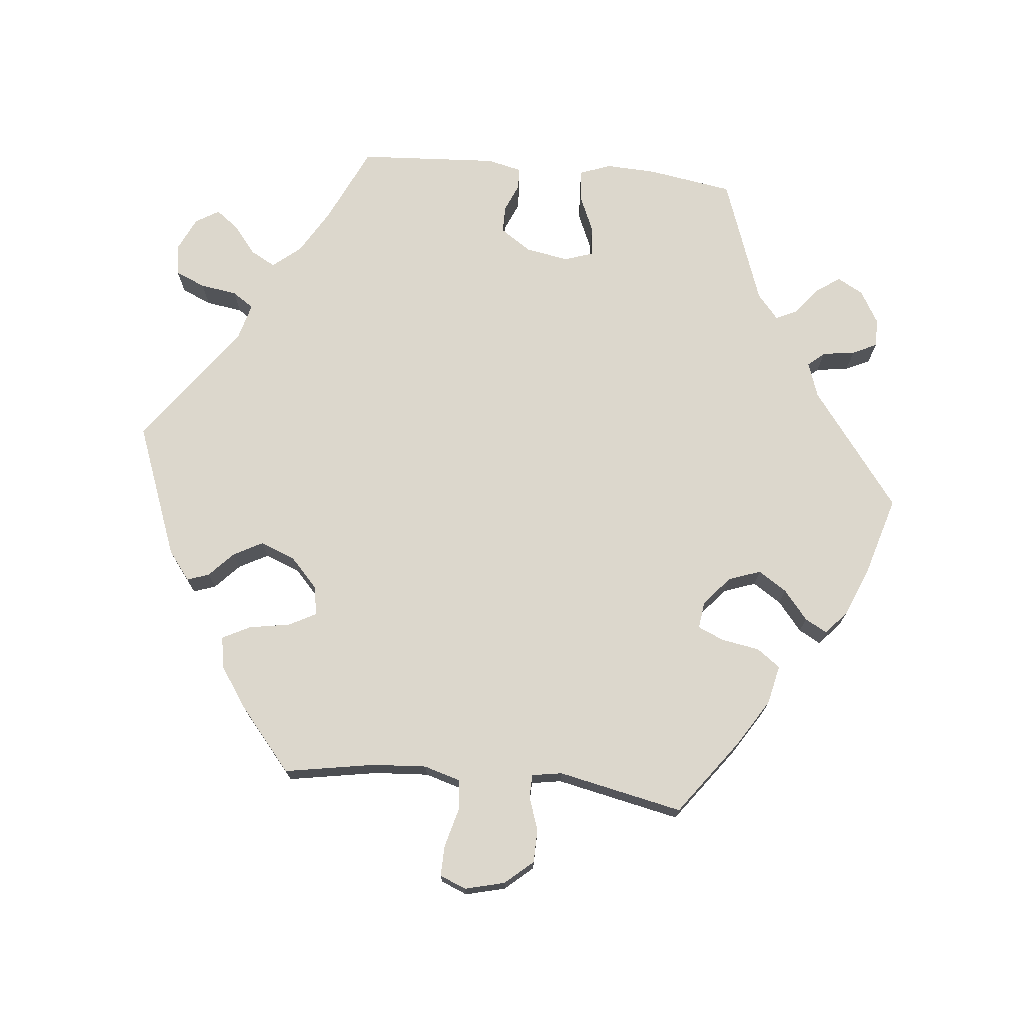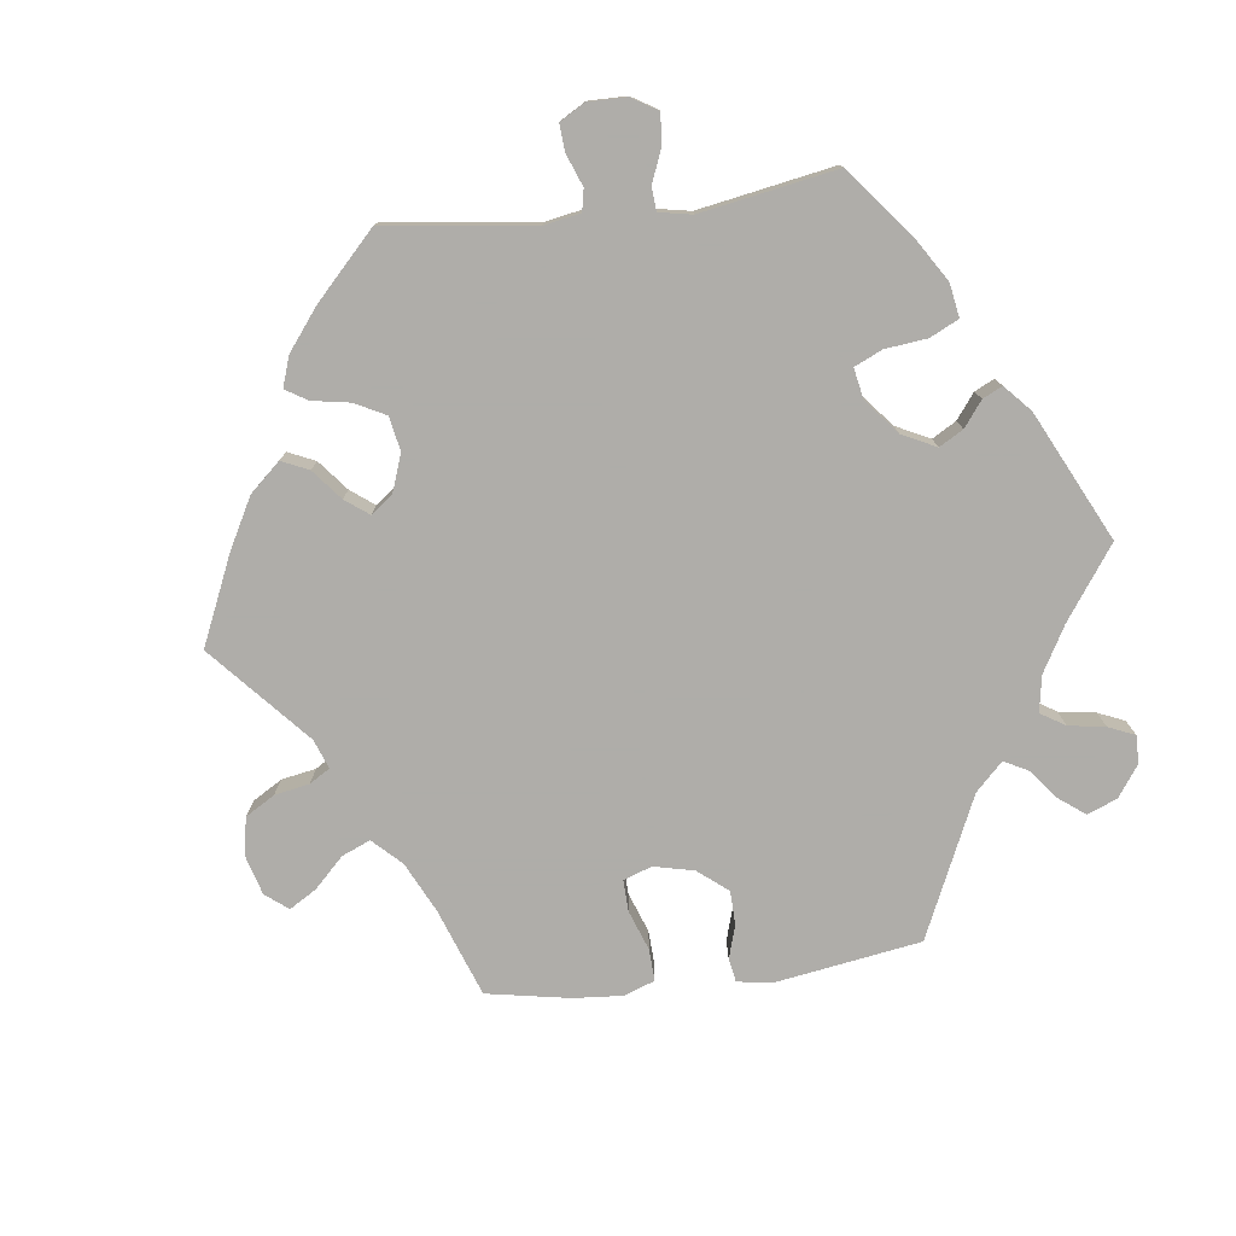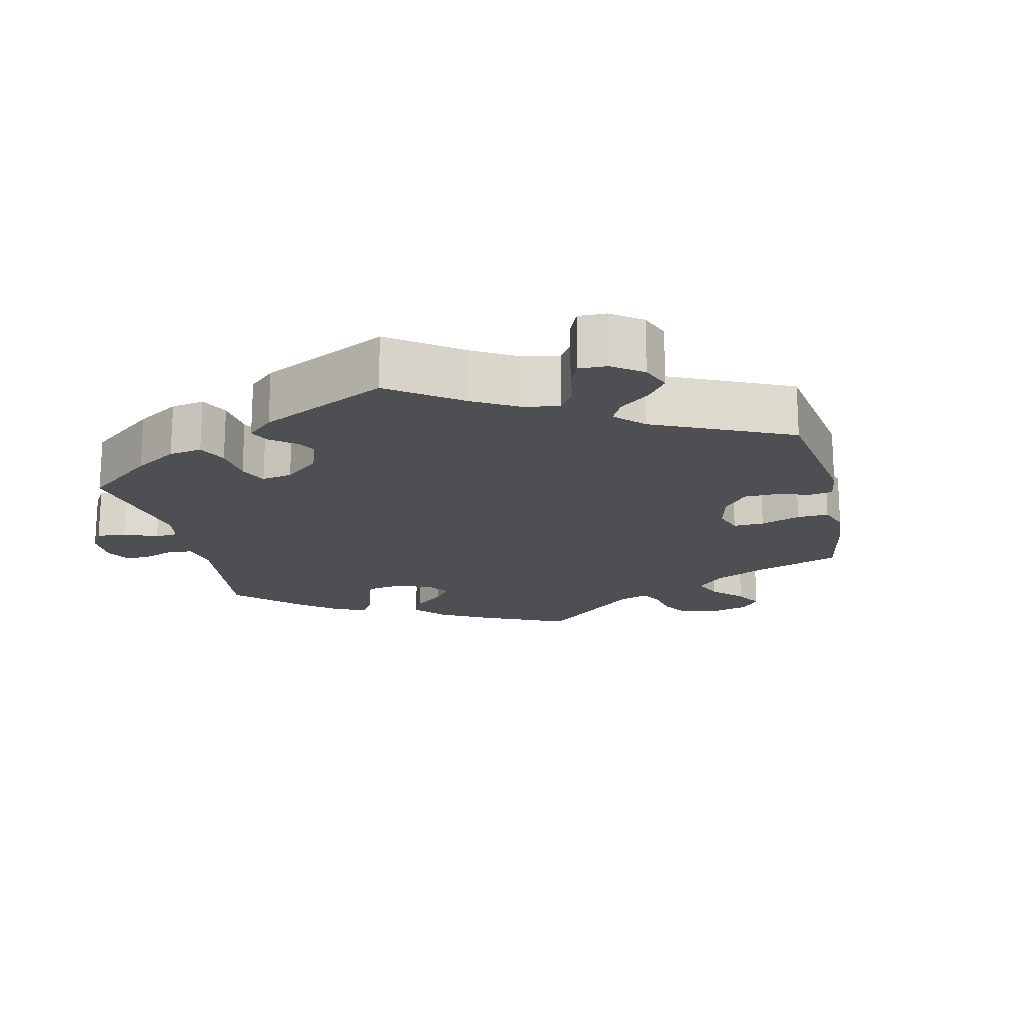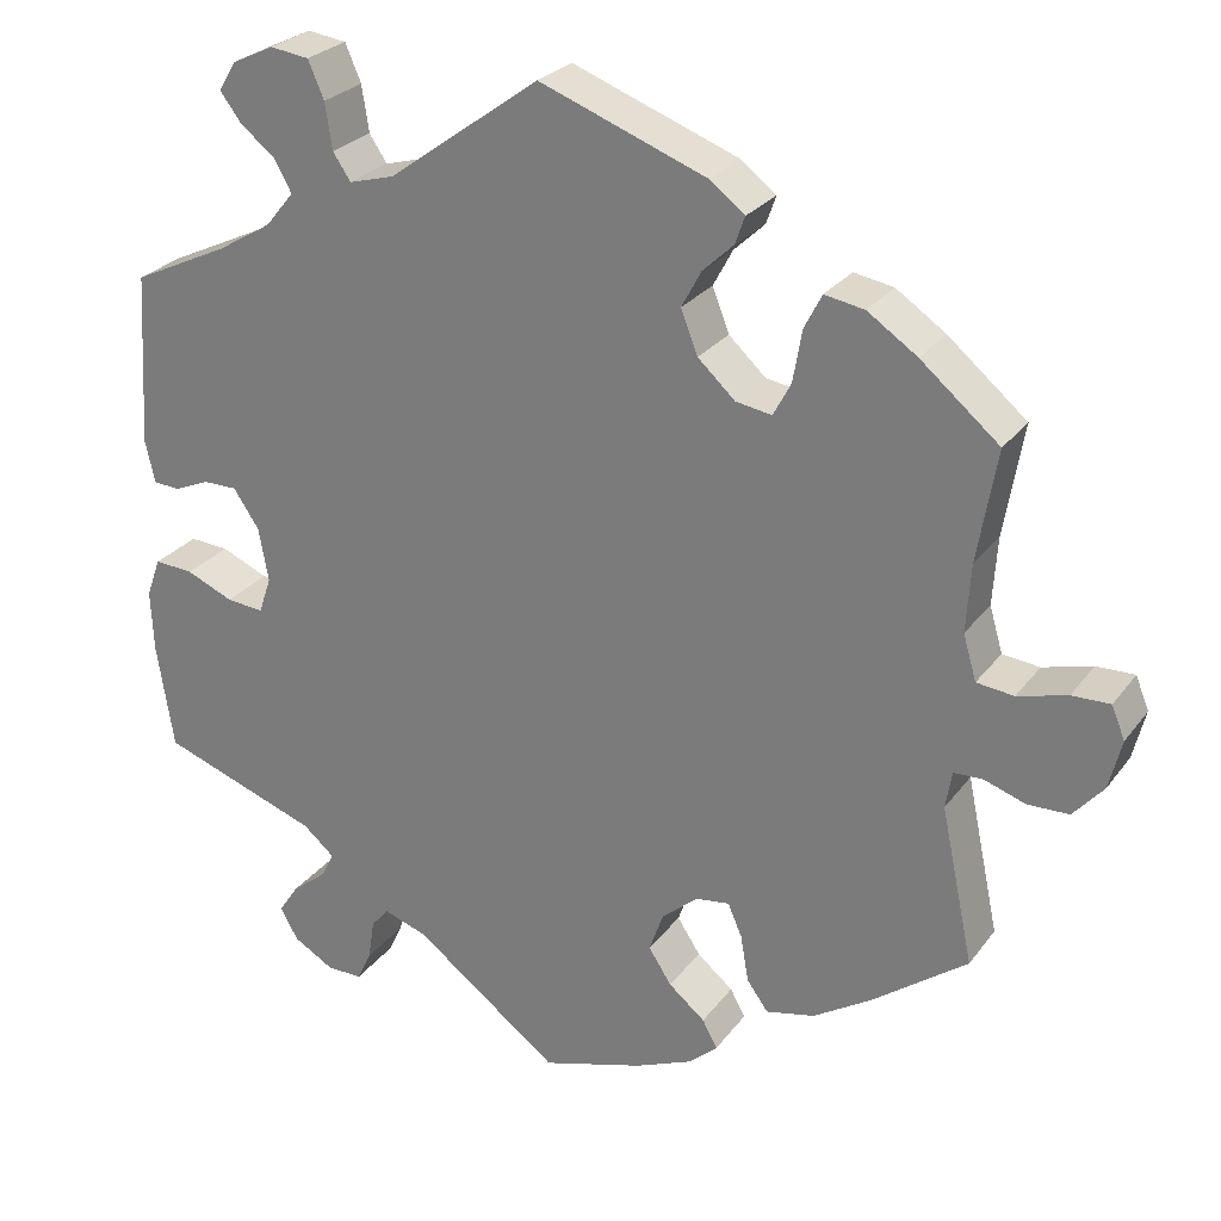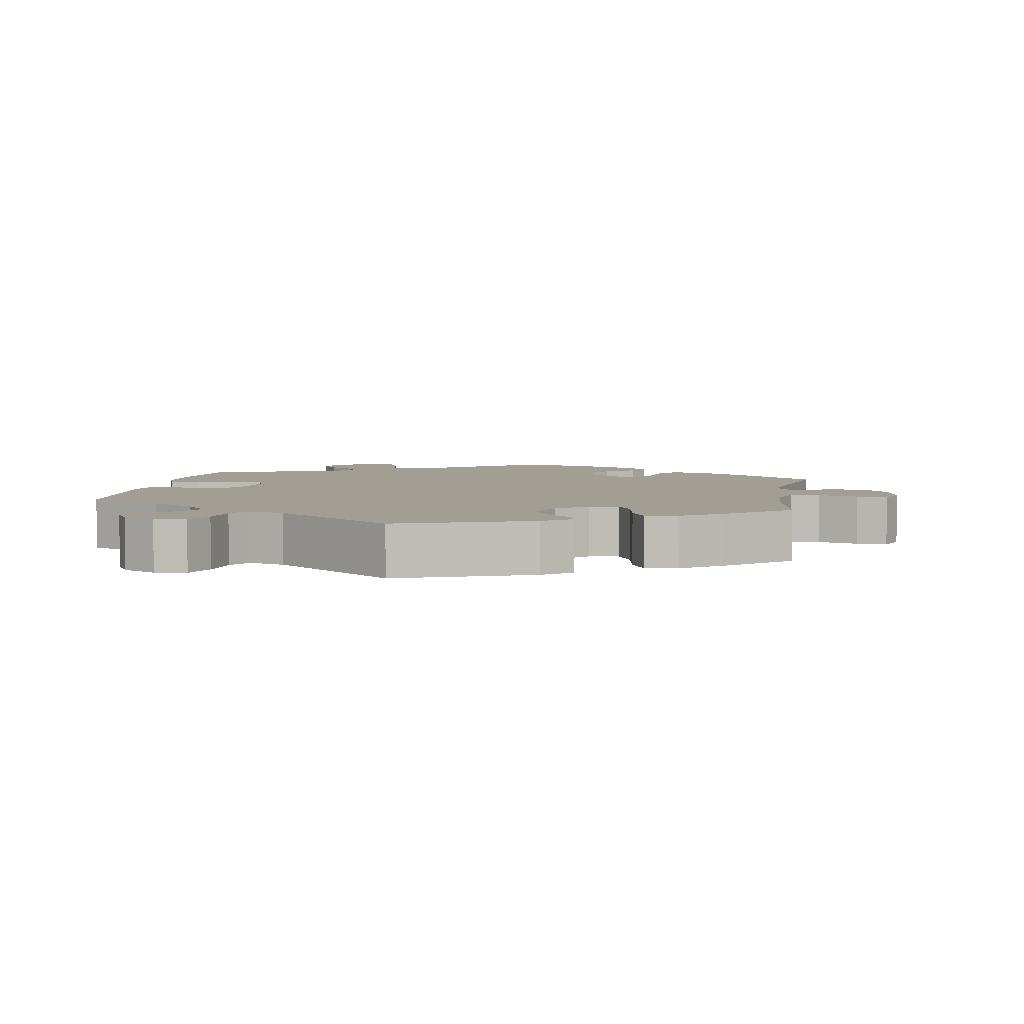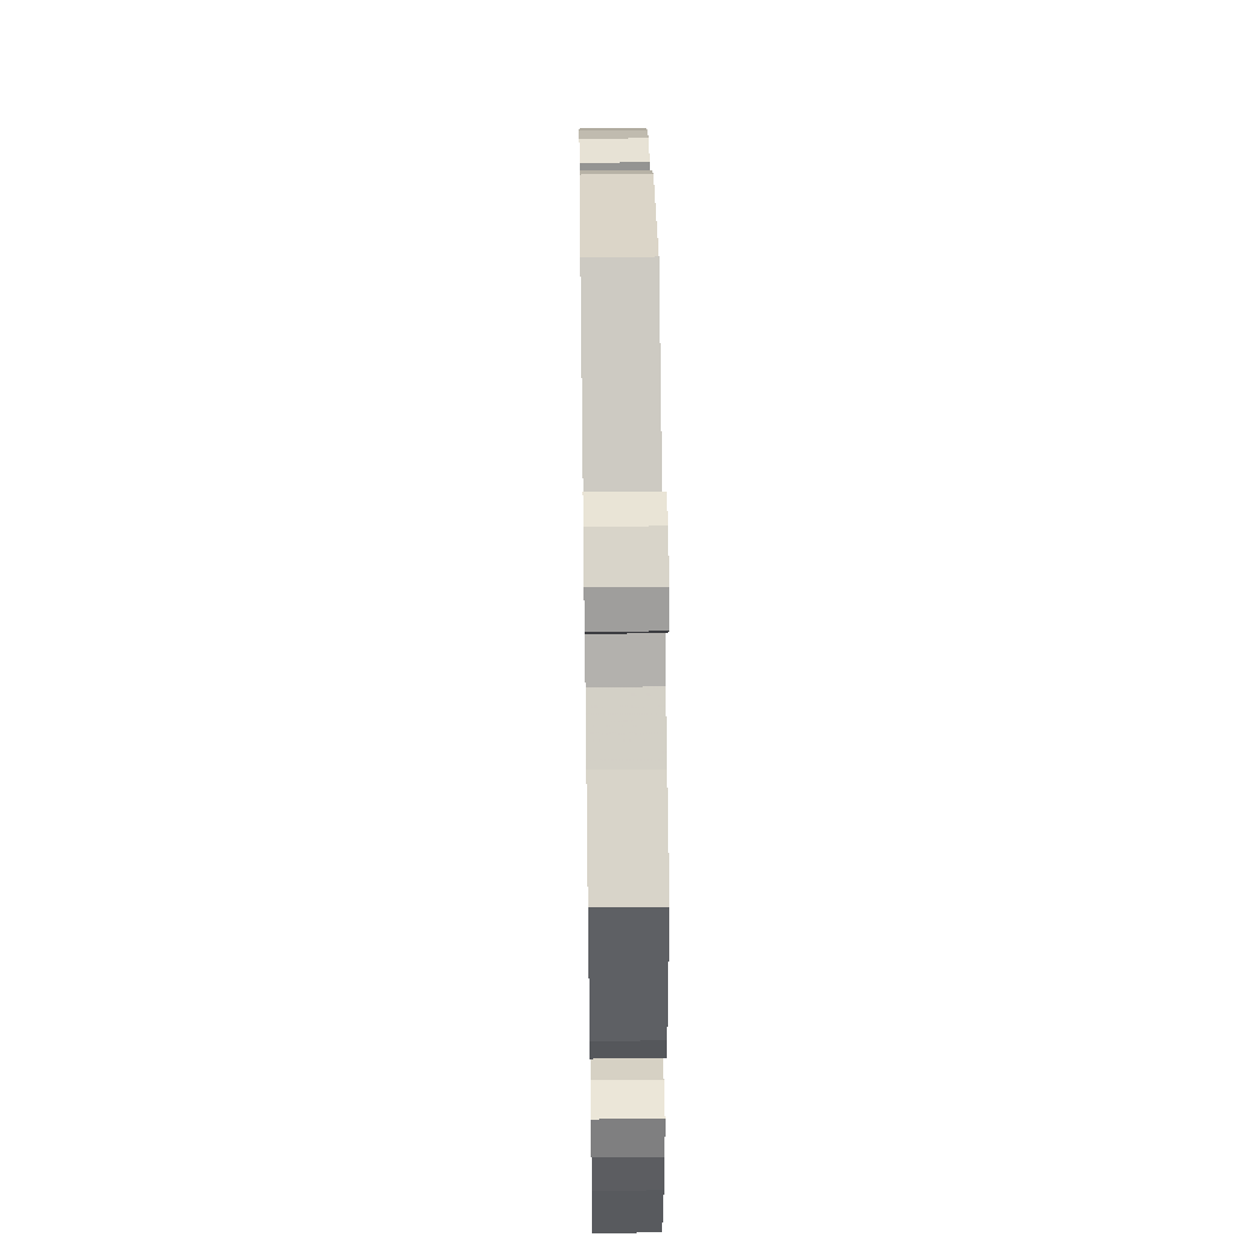
<metadata>
{"format":"obj","ext":"obj","renderer":"f3d","projection":"perspective","resolution":1024,"background":"white","views":[{"elev":73.0,"azim":95.7,"up":"+Y"},{"elev":-77.2,"azim":-143.0,"up":"+Y"},{"elev":-18.1,"azim":-47.4,"up":"+Y"},{"elev":26.3,"azim":28.2,"up":"+Z"},{"elev":5.1,"azim":9.9,"up":"+Y"},{"elev":50.3,"azim":-90.9,"up":"+Z"}]}
</metadata>
<code>
v -0.164 0.07 -0.454
v -0.213 0.07 -0.437
v -0.233 0.07 -0.46
v -0.24 0.07 -0.506
v -0.256 0.07 -0.54
v -0.296 0.07 -0.54
v -0.342 0.07 -0.513
v -0.362 0.07 -0.477
v -0.339 0.07 -0.443
v -0.3 0.07 -0.412
v -0.286 0.07 -0.383
v -0.321 0.07 -0.353
v -0.5 0.07 -0.289
v -0.519 0.07 -0.169
v -0.522 0.07 -0.099
v -0.506 0.07 -0.055
v -0.462 0.07 -0.058
v -0.409 0.07 -0.081
v -0.367 0.07 -0.085
v -0.353 0.07 -0.044
v -0.364 0.07 0.017
v -0.393 0.07 0.06
v -0.431 0.07 0.06
v -0.471 0.07 0.043
v -0.501 0.07 0.045
v -0.512 0.07 0.093
v -0.5 0.07 0.289
v -0.391 0.07 0.34
v -0.329 0.07 0.377
v -0.297 0.07 0.416
v -0.316 0.07 0.451
v -0.356 0.07 0.483
v -0.38 0.07 0.515
v -0.36 0.07 0.548
v -0.313 0.07 0.57
v -0.269 0.07 0.564
v -0.251 0.07 0.522
v -0.243 0.07 0.47
v -0.223 0.07 0.44
v -0.172 0.07 0.454
v -0.001 0.07 0.578
v 0.187 0.07 0.507
v 0.227 0.07 0.476
v 0.216 0.07 0.445
v 0.181 0.07 0.412
v 0.159 0.07 0.371
v 0.178 0.07 0.322
v 0.22 0.07 0.283
v 0.261 0.07 0.276
v 0.281 0.07 0.314
v 0.291 0.07 0.372
v 0.311 0.07 0.411
v 0.356 0.07 0.403
v 0.412 0.07 0.365
v 0.501 0.07 0.29
v 0.479 0.07 0.163
v 0.474 0.07 0.087
v 0.489 0.07 0.036
v 0.531 0.07 0.031
v 0.587 0.07 0.046
v 0.63 0.07 0.047
v 0.645 0.07 0.01
v 0.631 0.07 -0.046
v 0.597 0.07 -0.085
v 0.55 0.07 -0.086
v 0.504 0.07 -0.07
v 0.471 0.07 -0.071
v 0.464 0.07 -0.113
v 0.501 0.07 -0.289
v 0.394 0.07 -0.368
v 0.328 0.07 -0.409
v 0.273 0.07 -0.421
v 0.249 0.07 -0.388
v 0.24 0.07 -0.335
v 0.224 0.07 -0.298
v 0.186 0.07 -0.303
v 0.145 0.07 -0.338
v 0.129 0.07 -0.383
v 0.155 0.07 -0.423
v 0.196 0.07 -0.457
v 0.213 0.07 -0.488
v 0.18 0.07 -0.517
v 0.115 0.07 -0.544
v 0 0.07 -0.578
v -0.164 0 -0.454
v -0.213 0 -0.437
v -0.233 0 -0.46
v -0.24 0 -0.506
v -0.256 0 -0.54
v -0.296 0 -0.54
v -0.342 0 -0.513
v -0.362 0 -0.477
v -0.339 0 -0.443
v -0.3 0 -0.412
v -0.286 0 -0.383
v -0.321 0 -0.353
v -0.5 0 -0.289
v -0.519 0 -0.169
v -0.522 0 -0.099
v -0.506 0 -0.055
v -0.462 0 -0.058
v -0.409 0 -0.081
v -0.367 0 -0.085
v -0.353 0 -0.044
v -0.364 0 0.017
v -0.393 0 0.06
v -0.431 0 0.06
v -0.471 0 0.043
v -0.501 0 0.045
v -0.512 0 0.093
v -0.5 0 0.289
v -0.391 0 0.34
v -0.329 0 0.377
v -0.297 0 0.416
v -0.316 0 0.451
v -0.356 0 0.483
v -0.38 0 0.515
v -0.36 0 0.548
v -0.313 0 0.57
v -0.269 0 0.564
v -0.251 0 0.522
v -0.243 0 0.47
v -0.223 0 0.44
v -0.172 0 0.454
v -0.001 0 0.578
v 0.187 0 0.507
v 0.227 0 0.476
v 0.216 0 0.445
v 0.181 0 0.412
v 0.159 0 0.371
v 0.178 0 0.322
v 0.22 0 0.283
v 0.261 0 0.276
v 0.281 0 0.314
v 0.291 0 0.372
v 0.311 0 0.411
v 0.356 0 0.403
v 0.412 0 0.365
v 0.501 0 0.29
v 0.479 0 0.163
v 0.474 0 0.087
v 0.489 0 0.036
v 0.531 0 0.031
v 0.587 0 0.046
v 0.63 0 0.047
v 0.645 0 0.01
v 0.631 0 -0.046
v 0.597 0 -0.085
v 0.55 0 -0.086
v 0.504 0 -0.07
v 0.471 0 -0.071
v 0.464 0 -0.113
v 0.501 0 -0.289
v 0.394 0 -0.368
v 0.328 0 -0.409
v 0.273 0 -0.421
v 0.249 0 -0.388
v 0.24 0 -0.335
v 0.224 0 -0.298
v 0.186 0 -0.303
v 0.145 0 -0.338
v 0.129 0 -0.383
v 0.155 0 -0.423
v 0.196 0 -0.457
v 0.213 0 -0.488
v 0.18 0 -0.517
v 0.115 0 -0.544
v 0 0 -0.578
f 83 84 1
f 82 83 1 2
f 79 80 81 82
f 78 79 82 2
f 77 78 2
f 76 77 2
f 71 72 73 74
f 71 74 75
f 68 69 70 71
f 67 68 71 75
f 63 64 65 66
f 63 66 67
f 62 63 67
f 59 60 61 62
f 58 59 62 67
f 57 58 67 75
f 53 54 55 56
f 50 51 52 53
f 49 50 53 56
f 48 49 56 57
f 42 43 44 45
f 40 41 42 45
f 39 40 45 46
f 35 36 37 38
f 35 38 39
f 34 35 39
f 31 32 33 34
f 30 31 34 39
f 29 30 39 46
f 25 26 27 28
f 23 24 25 28
f 22 23 28 29
f 21 22 29 46
f 15 16 17 18
f 15 18 19
f 12 13 14 15
f 11 12 15 19
f 7 8 9 10
f 7 10 11
f 6 7 11
f 3 4 5 6
f 3 6 11
f 2 3 11 19
f 48 57 75 76
f 47 48 76 2
f 20 21 46 47
f 2 19 20 47
f 85 168 167
f 86 85 167 166
f 166 165 164 163
f 86 166 163 162
f 86 162 161
f 86 161 160
f 158 157 156 155
f 159 158 155
f 155 154 153 152
f 159 155 152 151
f 150 149 148 147
f 151 150 147
f 151 147 146
f 146 145 144 143
f 151 146 143 142
f 159 151 142 141
f 140 139 138 137
f 137 136 135 134
f 140 137 134 133
f 141 140 133 132
f 129 128 127 126
f 129 126 125 124
f 130 129 124 123
f 122 121 120 119
f 123 122 119
f 123 119 118
f 118 117 116 115
f 123 118 115 114
f 130 123 114 113
f 112 111 110 109
f 112 109 108 107
f 113 112 107 106
f 130 113 106 105
f 102 101 100 99
f 103 102 99
f 99 98 97 96
f 103 99 96 95
f 94 93 92 91
f 95 94 91
f 95 91 90
f 90 89 88 87
f 95 90 87
f 103 95 87 86
f 160 159 141 132
f 86 160 132 131
f 131 130 105 104
f 131 104 103 86
f 1 85 86 2
f 2 86 87 3
f 3 87 88 4
f 4 88 89 5
f 5 89 90 6
f 6 90 91 7
f 7 91 92 8
f 8 92 93 9
f 9 93 94 10
f 10 94 95 11
f 11 95 96 12
f 12 96 97 13
f 13 97 98 14
f 14 98 99 15
f 15 99 100 16
f 16 100 101 17
f 17 101 102 18
f 18 102 103 19
f 19 103 104 20
f 20 104 105 21
f 21 105 106 22
f 22 106 107 23
f 23 107 108 24
f 24 108 109 25
f 25 109 110 26
f 26 110 111 27
f 27 111 112 28
f 28 112 113 29
f 29 113 114 30
f 30 114 115 31
f 31 115 116 32
f 32 116 117 33
f 33 117 118 34
f 34 118 119 35
f 35 119 120 36
f 36 120 121 37
f 37 121 122 38
f 38 122 123 39
f 39 123 124 40
f 40 124 125 41
f 41 125 126 42
f 42 126 127 43
f 43 127 128 44
f 44 128 129 45
f 45 129 130 46
f 46 130 131 47
f 47 131 132 48
f 48 132 133 49
f 49 133 134 50
f 50 134 135 51
f 51 135 136 52
f 52 136 137 53
f 53 137 138 54
f 54 138 139 55
f 55 139 140 56
f 56 140 141 57
f 57 141 142 58
f 58 142 143 59
f 59 143 144 60
f 60 144 145 61
f 61 145 146 62
f 62 146 147 63
f 63 147 148 64
f 64 148 149 65
f 65 149 150 66
f 66 150 151 67
f 67 151 152 68
f 68 152 153 69
f 69 153 154 70
f 70 154 155 71
f 71 155 156 72
f 72 156 157 73
f 73 157 158 74
f 74 158 159 75
f 75 159 160 76
f 76 160 161 77
f 77 161 162 78
f 78 162 163 79
f 79 163 164 80
f 80 164 165 81
f 81 165 166 82
f 82 166 167 83
f 83 167 168 84
f 84 168 85 1

</code>
